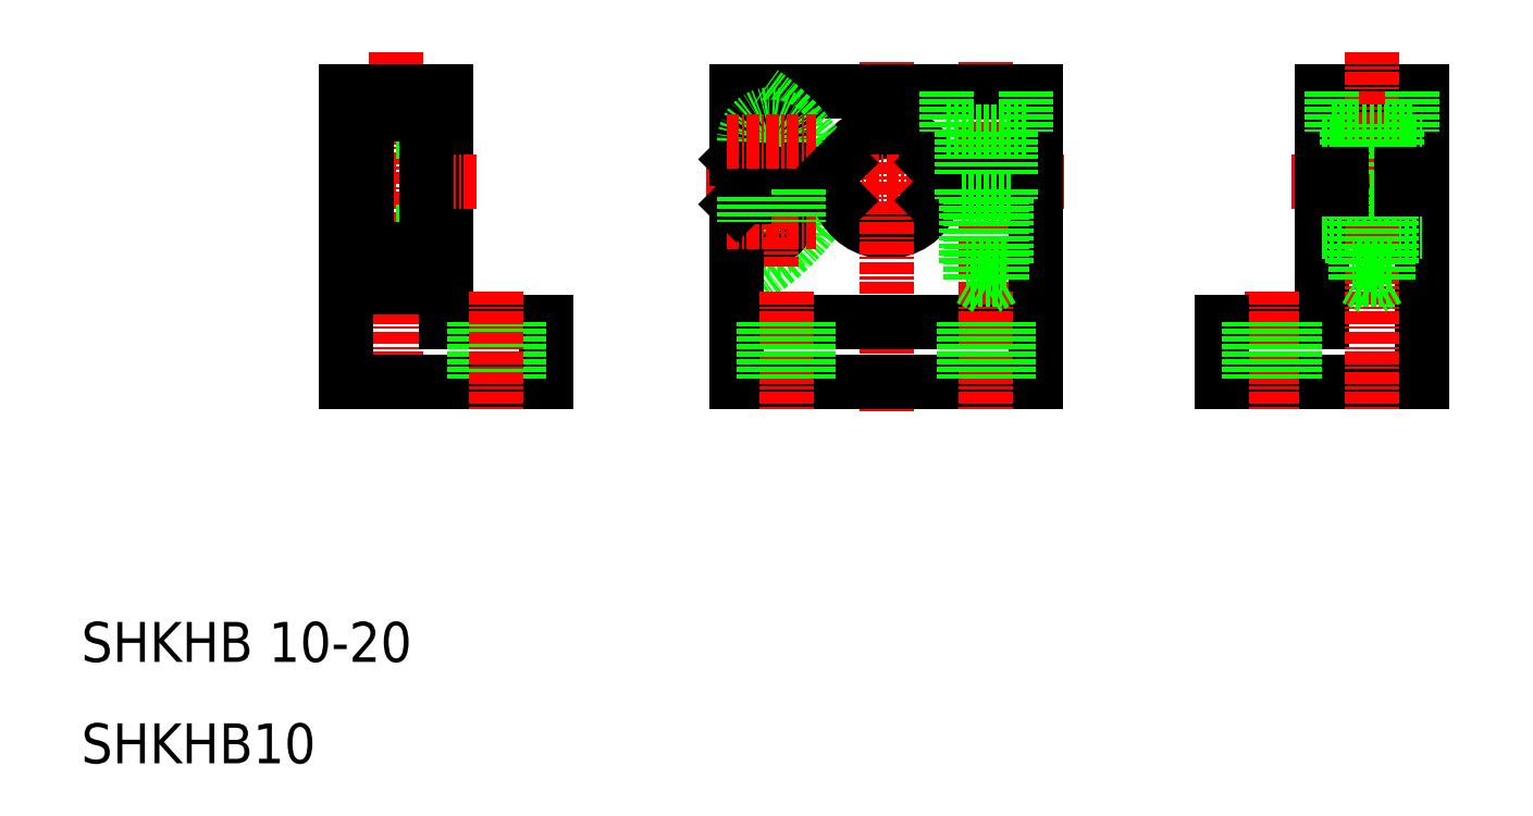
<metadata>
{"format":"dxf","ext":"dxf","renderer":"ezdxf+matplotlib","layout":"modelspace","background":"white","min_lineweight":24,"dpi":150}
</metadata>
<code>
0
SECTION
2
ENTITIES
0
ARC
8
0
10
124.9
20
111.6
30
0
40
2.75
50
180
51
0
0
LINE
8
CENTER
10
146.4
20
127.6
30
0
11
146.4
21
103.2
31
0
0
ARC
8
0
10
109.5
20
127
30
0
40
25
50
298.4
51
329.7
0
CIRCLE
8
0
10
124.9
20
111.6
30
0
40
1.5
0
LINE
8
CENTER
10
124.9
20
124.1
30
0
11
124.9
21
107.1
31
0
0
LINE
8
0
10
151.4
20
114.9
30
0
11
151.4
21
95.62
31
0
0
LINE
8
0
10
121.4
20
113.4
30
0
11
121.4
21
95.62
31
0
0
ARC
8
0
10
136.4
20
115.6
30
0
40
5
50
202.4
51
337.8
0
LINE
8
CENTER
10
136.4
20
127.6
30
0
11
136.4
21
92.62
31
0
0
LINE
8
0
10
121.4
20
101.6
30
0
11
151.4
21
101.6
31
0
0
LINE
8
0
10
121.4
20
95.62
30
0
11
151.4
21
95.62
31
0
0
LINE
8
CENTER
10
126.4
20
104.6
30
0
11
126.4
21
92.62
31
0
0
LINE
8
0
10
124.1
20
101.6
30
0
11
124.1
21
95.62
31
0
0
LINE
8
0
10
128.6
20
101.6
30
0
11
128.6
21
95.62
31
0
0
LINE
8
CENTER
10
146.4
20
104.6
30
0
11
146.4
21
92.62
31
0
0
ARC
8
0
10
136.4
20
115.6
30
0
40
5
50
22.83
51
157.6
0
LINE
8
0
10
121.4
20
124.6
30
0
11
151.4
21
124.6
31
0
0
LINE
8
CENTER
10
118.4
20
115.6
30
0
11
154.4
21
115.6
31
0
0
LINE
8
0
10
121.4
20
124.6
30
0
11
121.4
21
117.9
31
0
0
ARC
8
0
10
109.5
20
104.2
30
0
40
25
50
30.3
51
54.69
0
LINE
8
0
10
122.9
20
114.9
30
0
11
130.6
21
114.9
31
0
0
LINE
8
0
10
122.9
20
116.4
30
0
11
130.6
21
116.4
31
0
0
LINE
8
0
10
127.6
20
119.6
30
0
11
127.6
21
116.4
31
0
0
LINE
8
0
10
122.1
20
119.6
30
0
11
122.1
21
117.1
31
0
0
CIRCLE
8
0
10
124.9
20
119.6
30
0
40
1.5
0
LINE
8
CENTER
10
120.4
20
111.6
30
0
11
129.4
21
111.6
31
0
0
LINE
8
0
10
122.1
20
117.1
30
0
11
122.1
21
114.1
31
0
0
LINE
8
0
10
122.9
20
114.9
30
0
11
121.4
21
113.4
31
0
0
LINE
8
0
10
122.9
20
116.4
30
0
11
121.4
21
117.9
31
0
0
LINE
8
0
10
127.6
20
116.4
30
0
11
127.6
21
114.9
31
0
0
ARC
8
0
10
124.9
20
119.6
30
0
40
2.75
50
0
51
180
0
LINE
8
CENTER
10
120.4
20
119.6
30
0
11
129.4
21
119.6
31
0
0
LINE
8
0
10
131.7
20
113.7
30
0
11
130.6
21
114.9
31
0
0
LINE
8
0
10
131.7
20
117.5
30
0
11
130.6
21
116.4
31
0
0
LINE
8
0
10
151.4
20
124.6
30
0
11
151.4
21
116.4
31
0
0
LINE
8
0
10
142.2
20
116.4
30
0
11
151.4
21
116.4
31
0
0
LINE
8
0
10
142.1
20
114.9
30
0
11
151.4
21
114.9
31
0
0
LINE
8
0
10
141
20
113.7
30
0
11
142.1
21
114.9
31
0
0
LINE
8
0
10
141
20
117.6
30
0
11
142.2
21
116.4
31
0
0
LINE
8
0
10
180
20
114.9
30
0
11
180
21
101.6
31
0
0
LINE
8
0
10
190
20
114.9
30
0
11
190
21
95.62
31
0
0
LINE
8
0
10
170
20
101.6
30
0
11
180
21
101.6
31
0
0
LINE
8
0
10
170
20
95.62
30
0
11
190
21
95.62
31
0
0
LINE
8
CENTER
10
175
20
104.6
30
0
11
175
21
92.62
31
0
0
LINE
8
0
10
170
20
101.6
30
0
11
170
21
95.62
31
0
0
LINE
8
0
10
180
20
110.6
30
0
11
190
21
110.6
31
0
0
LINE
8
CENTER
10
177
20
115.6
30
0
11
193
21
115.6
31
0
0
LINE
8
0
10
190
20
124.6
30
0
11
190
21
116.4
31
0
0
LINE
8
0
10
180
20
124.6
30
0
11
180
21
116.4
31
0
0
LINE
8
0
10
180
20
114.9
30
0
11
190
21
114.9
31
0
0
LINE
8
0
10
180
20
116.4
30
0
11
190
21
116.4
31
0
0
LINE
8
0
10
180
20
120.6
30
0
11
190
21
120.6
31
0
0
LINE
8
0
10
180
20
124.6
30
0
11
190
21
124.6
31
0
0
TEXT
8
0
10
55.76
20
67.55
30
0
40
4
1
SHKHB 10-20
0
TEXT
8
0
10
55.76
20
57.4
30
0
40
4
1
SHKHB10
0
LINE
8
CENTER
10
185
20
128.6
30
0
11
185
21
92.62
31
0
0
LINE
8
0
10
122.1
20
114.1
30
0
11
122.1
21
111.6
31
0
0
LINE
8
0
10
127.6
20
114.9
30
0
11
127.6
21
111.6
31
0
0
LINE
8
0
10
144.1
20
101.6
30
0
11
144.1
21
95.62
31
0
0
LINE
8
0
10
148.6
20
101.6
30
0
11
148.6
21
95.62
31
0
0
LINE
8
0
10
172.7
20
101.6
30
0
11
172.7
21
95.62
31
0
0
LINE
8
0
10
177.2
20
101.6
30
0
11
177.2
21
95.62
31
0
0
LINE
8
0
10
142.4
20
120.6
30
0
11
150.4
21
120.6
31
0
0
LINE
8
0
10
142.4
20
124.6
30
0
11
142.4
21
120.6
31
0
0
LINE
8
0
10
148.9
20
120.6
30
0
11
148.9
21
116.4
31
0
0
LINE
8
0
10
143.9
20
120.6
30
0
11
143.9
21
116.4
31
0
0
LINE
8
0
10
144.4
20
107.5
30
0
11
144.4
21
113.9
31
0
0
LINE
8
0
10
144.8
20
113.9
30
0
11
144.8
21
105.9
31
0
0
LINE
8
0
10
148.4
20
107.5
30
0
11
148.4
21
113.9
31
0
0
LINE
8
0
10
148
20
113.9
30
0
11
148
21
105.9
31
0
0
LINE
8
0
10
144.8
20
105.9
30
0
11
148
21
105.9
31
0
0
LINE
8
0
10
146.4
20
104.9
30
0
11
144.8
21
105.9
31
0
0
LINE
8
0
10
148.4
20
107.5
30
0
11
144.4
21
107.5
31
0
0
LINE
8
0
10
148
20
105.9
30
0
11
146.4
21
104.9
31
0
0
LINE
8
0
10
143.9
20
113.9
30
0
11
148.9
21
113.9
31
0
0
LINE
8
0
10
143.9
20
114.9
30
0
11
143.9
21
113.9
31
0
0
LINE
8
0
10
148.9
20
114.9
30
0
11
148.9
21
113.9
31
0
0
LINE
8
0
10
150.4
20
124.6
30
0
11
150.4
21
120.6
31
0
0
LINE
8
0
10
181
20
120.6
30
0
11
189
21
120.6
31
0
0
LINE
8
0
10
181
20
124.6
30
0
11
181
21
120.6
31
0
0
LINE
8
0
10
187.5
20
120.6
30
0
11
187.5
21
116.4
31
0
0
LINE
8
0
10
182.5
20
120.6
30
0
11
182.5
21
116.4
31
0
0
LINE
8
0
10
183
20
107.5
30
0
11
183
21
113.9
31
0
0
LINE
8
0
10
183.4
20
113.9
30
0
11
183.4
21
105.9
31
0
0
LINE
8
0
10
187
20
107.5
30
0
11
187
21
113.9
31
0
0
LINE
8
0
10
186.6
20
113.9
30
0
11
186.6
21
105.9
31
0
0
LINE
8
0
10
183.4
20
105.9
30
0
11
186.6
21
105.9
31
0
0
LINE
8
0
10
185
20
104.9
30
0
11
183.4
21
105.9
31
0
0
LINE
8
0
10
187
20
107.5
30
0
11
183
21
107.5
31
0
0
LINE
8
0
10
186.6
20
105.9
30
0
11
185
21
104.9
31
0
0
LINE
8
0
10
182.5
20
113.9
30
0
11
187.5
21
113.9
31
0
0
LINE
8
0
10
182.5
20
114.9
30
0
11
182.5
21
113.9
31
0
0
LINE
8
0
10
187.5
20
114.9
30
0
11
187.5
21
113.9
31
0
0
LINE
8
0
10
189
20
124.6
30
0
11
189
21
120.6
31
0
0
LINE
8
0
10
182
20
114.9
30
0
11
182
21
116.4
31
0
0
LINE
8
0
10
188
20
114.9
30
0
11
188
21
116.4
31
0
0
LINE
8
CENTER
10
87.31
20
128.6
30
0
11
87.31
21
92.62
31
0
0
LINE
8
0
10
82.31
20
114.9
30
0
11
82.31
21
95.62
31
0
0
LINE
8
0
10
92.31
20
114.9
30
0
11
92.31
21
101.6
31
0
0
LINE
8
0
10
102.3
20
95.62
30
0
11
82.31
21
95.62
31
0
0
LINE
8
0
10
102.3
20
101.6
30
0
11
92.31
21
101.6
31
0
0
LINE
8
0
10
102.3
20
101.6
30
0
11
102.3
21
95.62
31
0
0
LINE
8
0
10
95.06
20
101.6
30
0
11
95.06
21
95.62
31
0
0
LINE
8
0
10
99.56
20
101.6
30
0
11
99.56
21
95.62
31
0
0
LINE
8
CENTER
10
97.31
20
104.6
30
0
11
97.31
21
92.62
31
0
0
LINE
8
0
10
92.31
20
124.6
30
0
11
92.31
21
116.4
31
0
0
LINE
8
0
10
82.31
20
124.6
30
0
11
82.31
21
116.4
31
0
0
LINE
8
0
10
92.31
20
120.6
30
0
11
82.31
21
120.6
31
0
0
LINE
8
0
10
92.31
20
116.4
30
0
11
90.31
21
116.4
31
0
0
LINE
8
0
10
92.31
20
114.9
30
0
11
90.31
21
114.9
31
0
0
LINE
8
CENTER
10
95.31
20
115.6
30
0
11
79.31
21
115.6
31
0
0
LINE
8
0
10
92.31
20
110.6
30
0
11
82.31
21
110.6
31
0
0
LINE
8
0
10
90.31
20
105
30
0
11
90.31
21
124.6
31
0
0
LINE
8
0
10
84.31
20
105
30
0
11
84.31
21
124.6
31
0
0
LINE
8
0
10
92.31
20
124.6
30
0
11
82.31
21
124.6
31
0
0
LINE
8
0
10
90.31
20
105
30
0
11
84.31
21
105
31
0
0
LINE
8
0
10
90.31
20
108.9
30
0
11
84.31
21
108.9
31
0
0
LINE
8
0
10
90.31
20
122.4
30
0
11
84.31
21
122.4
31
0
0
LINE
8
0
10
84.31
20
116.4
30
0
11
82.31
21
116.4
31
0
0
LINE
8
0
10
84.31
20
114.9
30
0
11
82.31
21
114.9
31
0
0
ENDSEC
0
EOF

</code>
